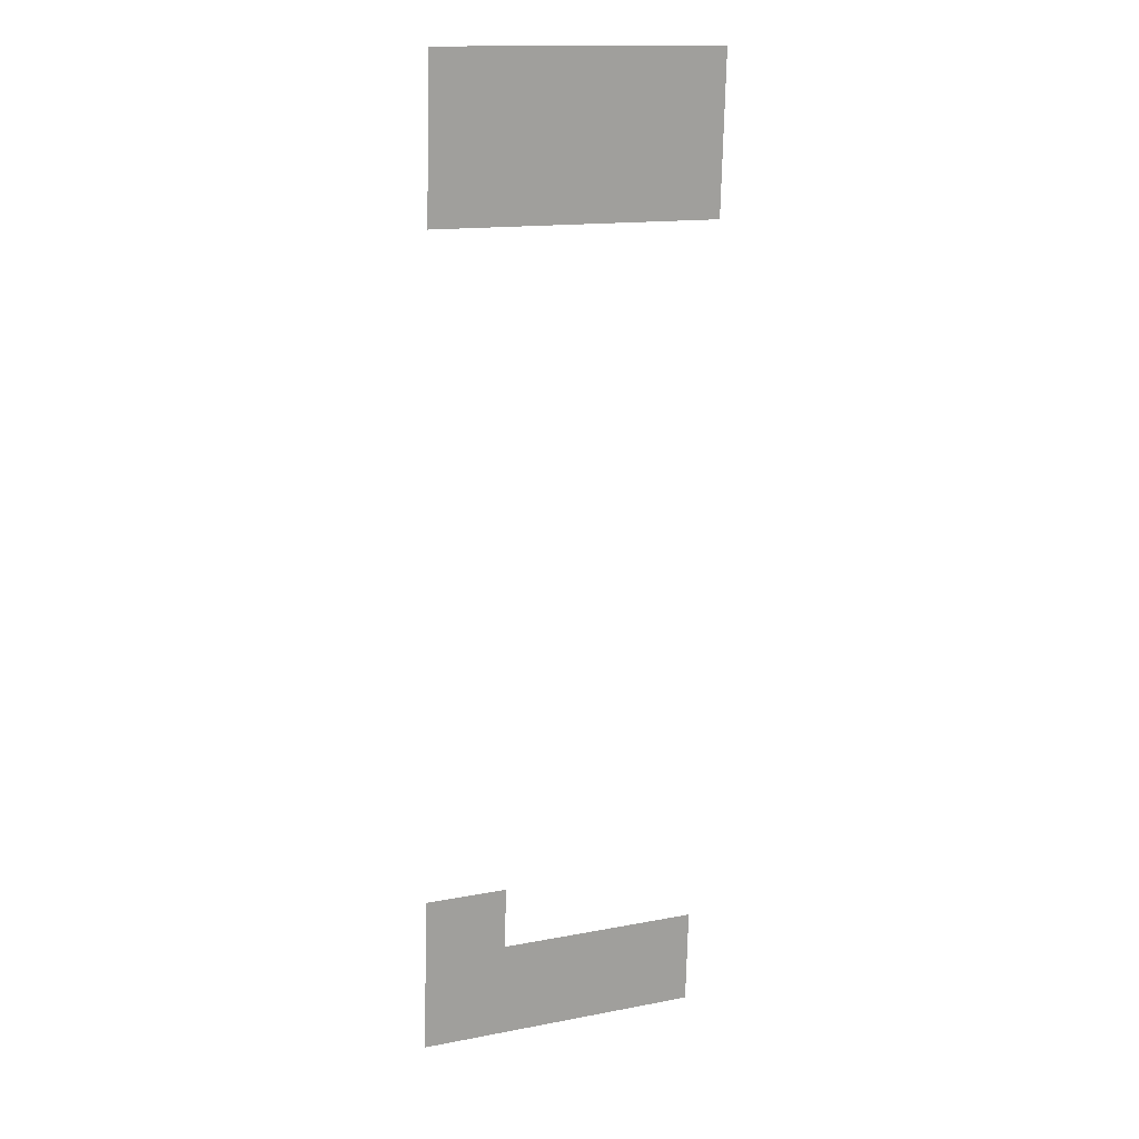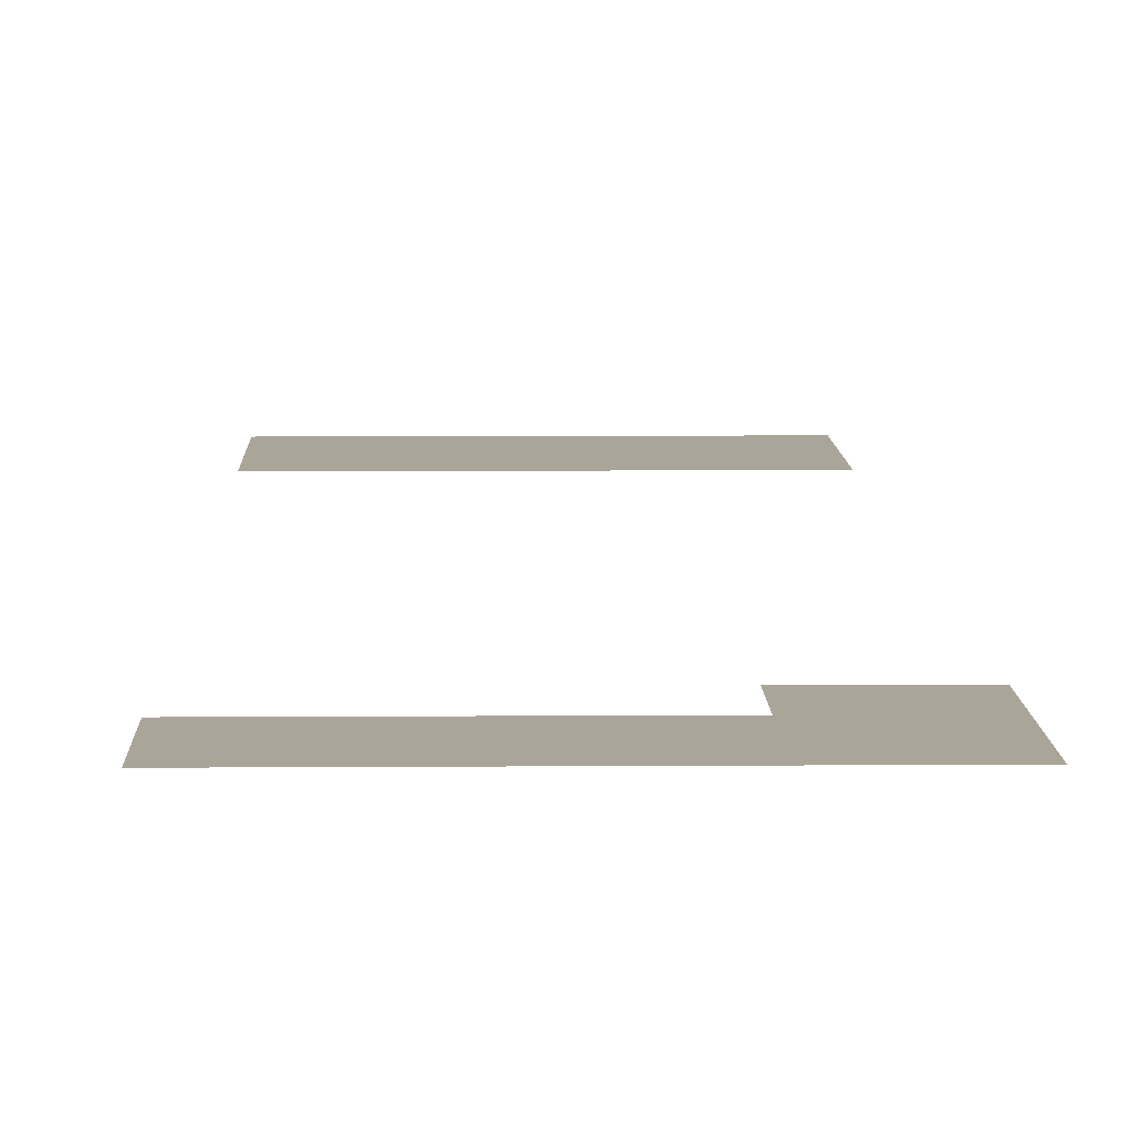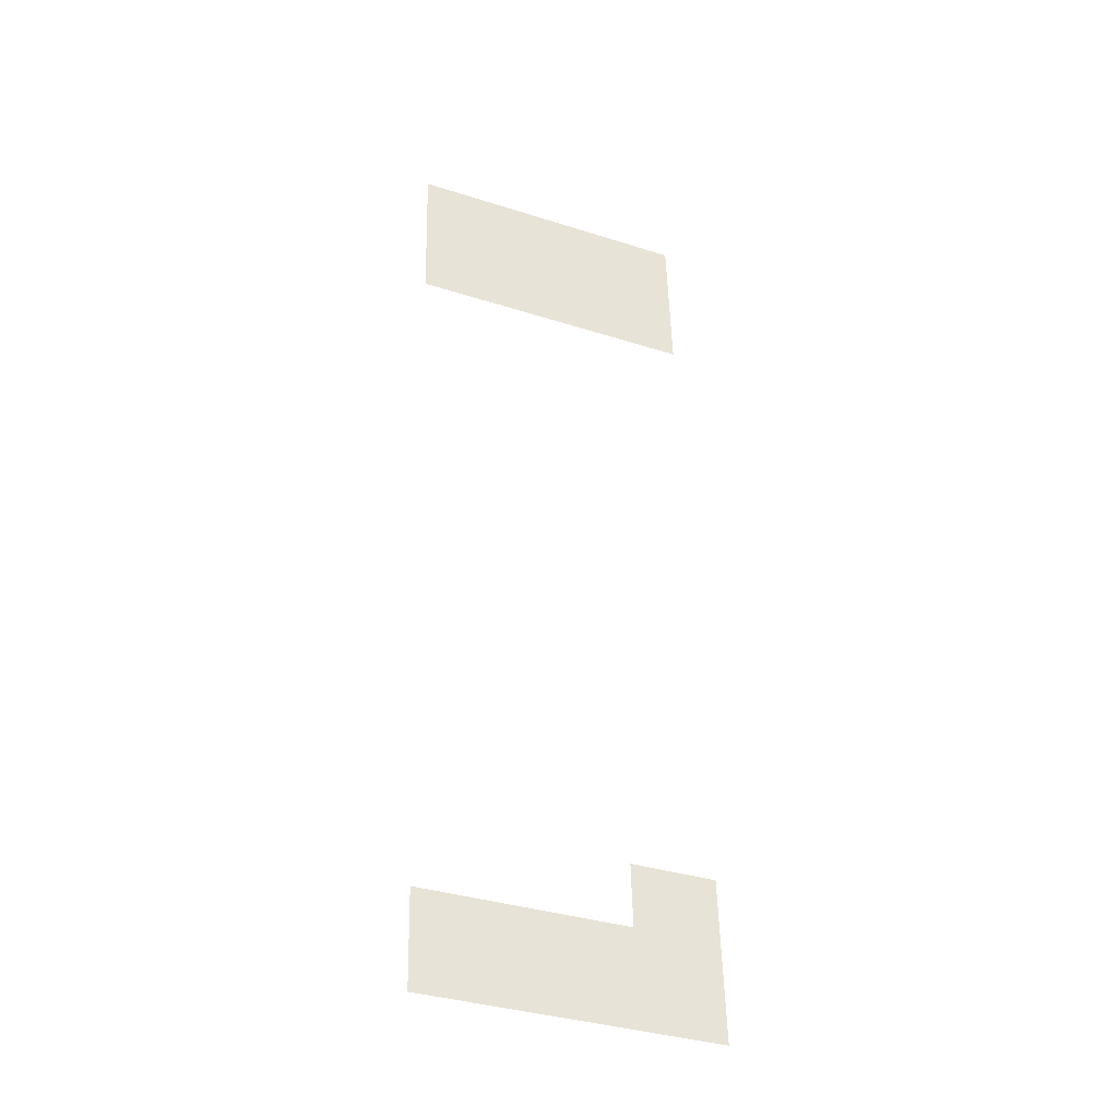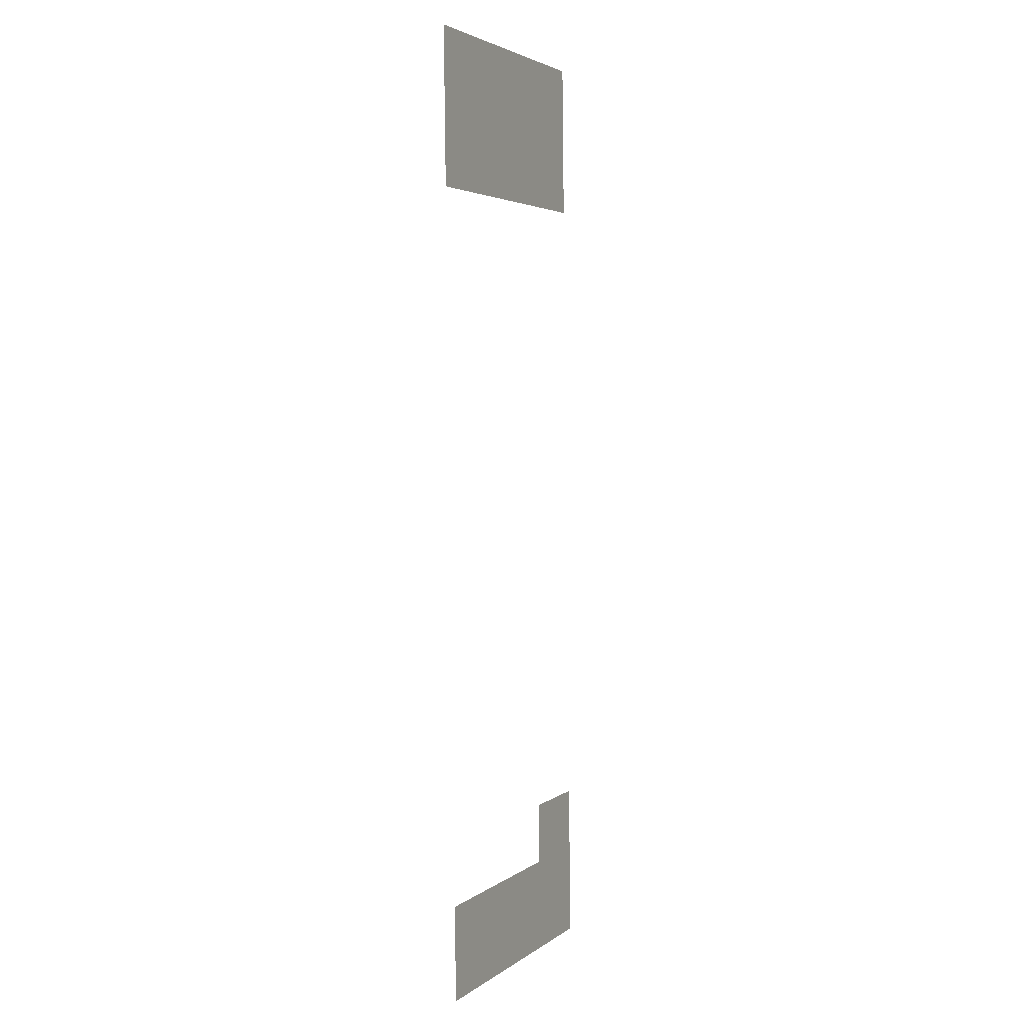
<metadata>
{"format":"obj","ext":"obj","renderer":"f3d","projection":"perspective","resolution":1024,"background":"white","views":[{"elev":17.9,"azim":-22.9,"up":"+Z"},{"elev":7.4,"azim":-179.8,"up":"+Y"},{"elev":-39.1,"azim":157.1,"up":"+Z"},{"elev":1.8,"azim":115.3,"up":"+Z"}]}
</metadata>
<code>
o fh2-soffits-base-standard-x-pCeiling
v 11.4 10.36 -122.7
v 18.49 10.36 -129
v 18.64 10.36 -122.9
v 5.912 10.36 -128.7
v 6.167 10.36 -118.6
v 11.51 10.36 -118.7
v 24.25 10.36 -129.2
v 21.52 10.36 -123
v 24.4 10.36 -123.1
v 13.22 10.36 -67.1
v 7.467 10.36 -66.96
v 7.215 10.36 -76.96
v 12.97 10.36 -77.1
v 25.55 10.36 -77.42
v 25.8 10.36 -67.42
f 1 2 3
f 2 1 4
f 5 1 6
f 1 5 4
f 2 7 8
f 9 8 7
f 8 3 2
f 10 11 12 13
f 14 15 10 13

</code>
